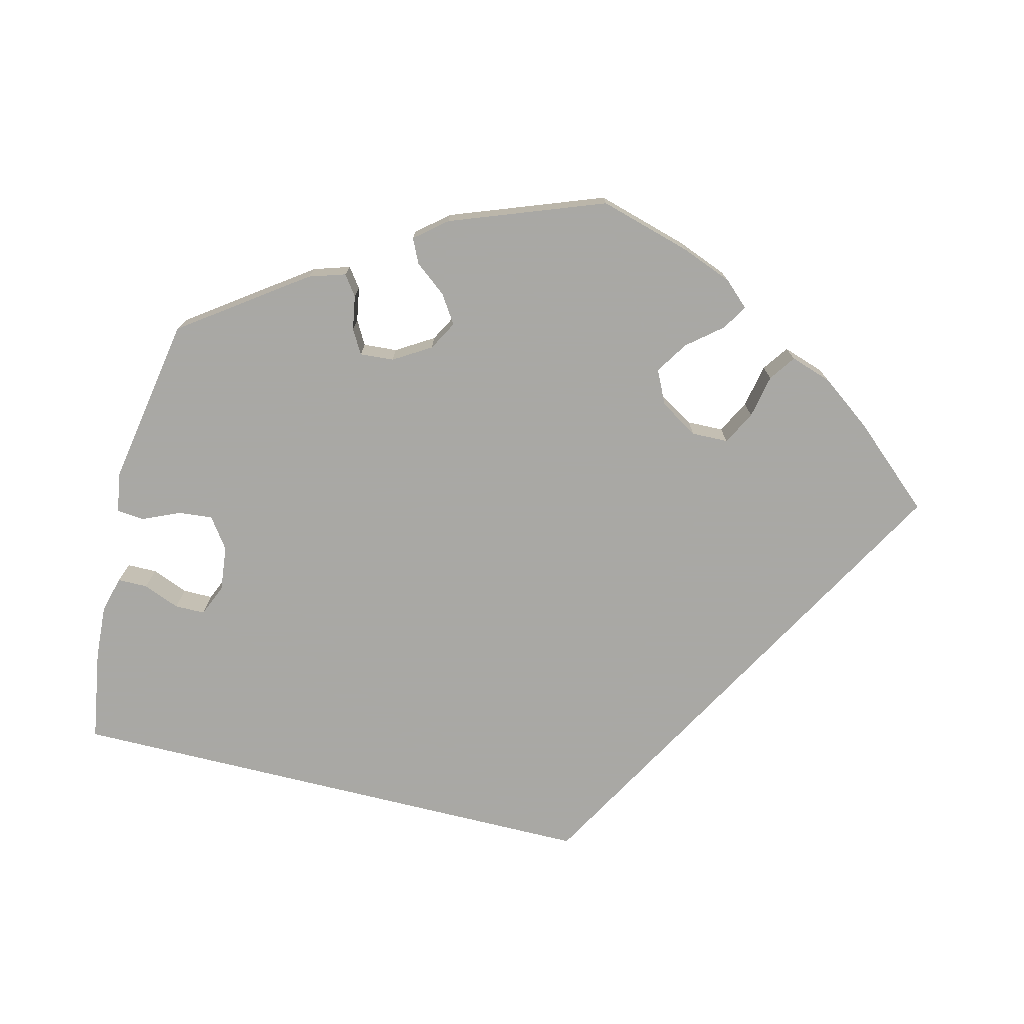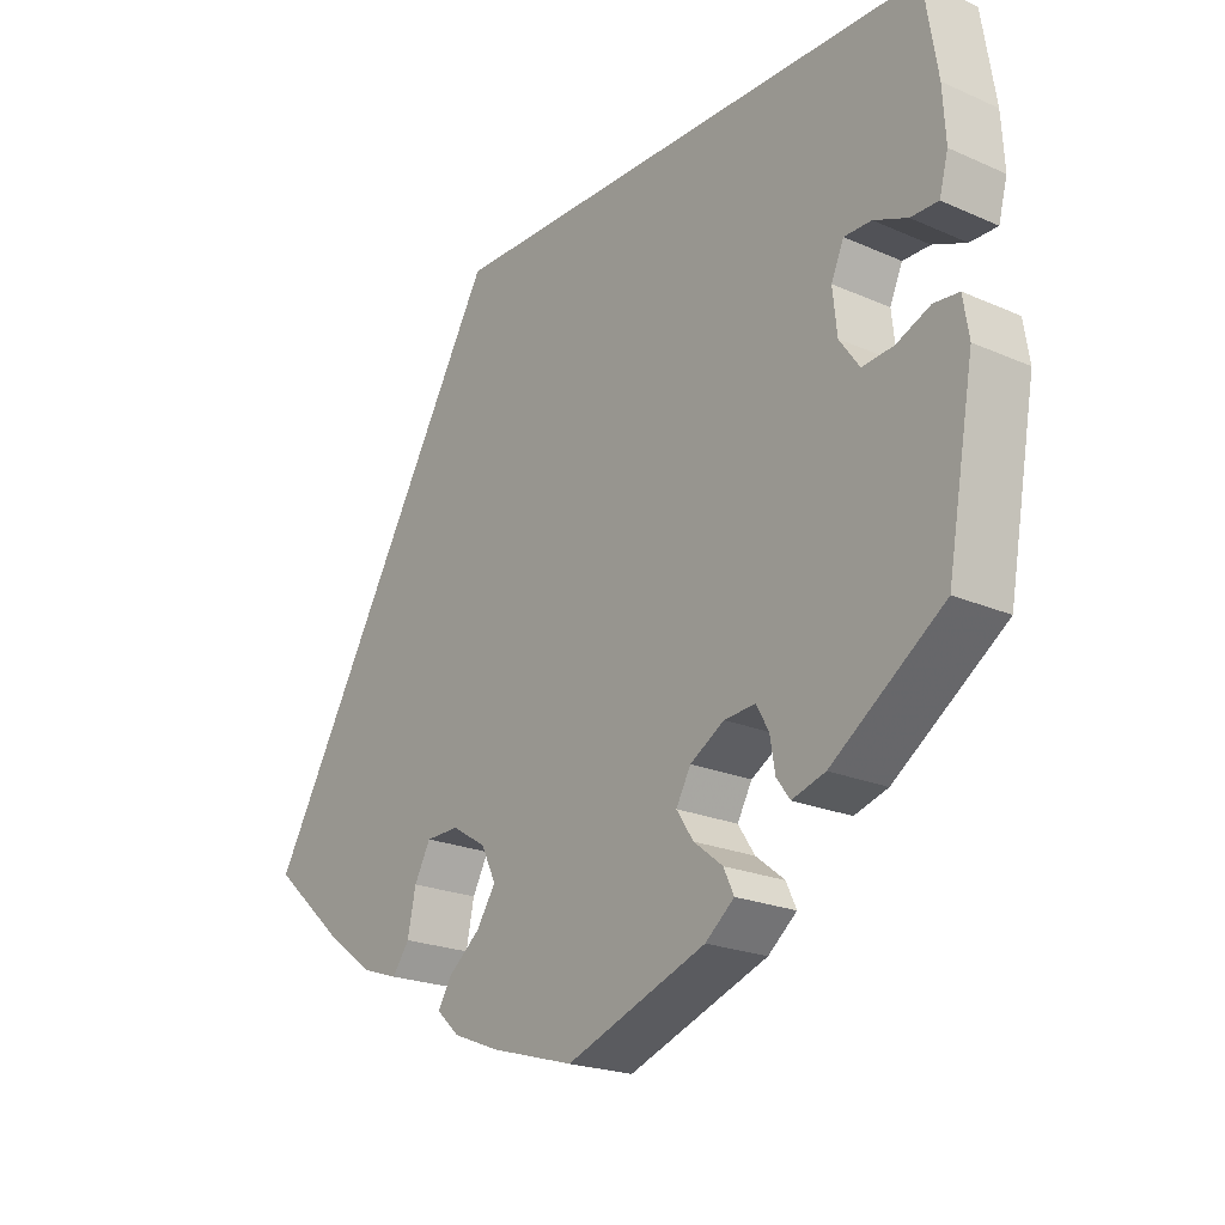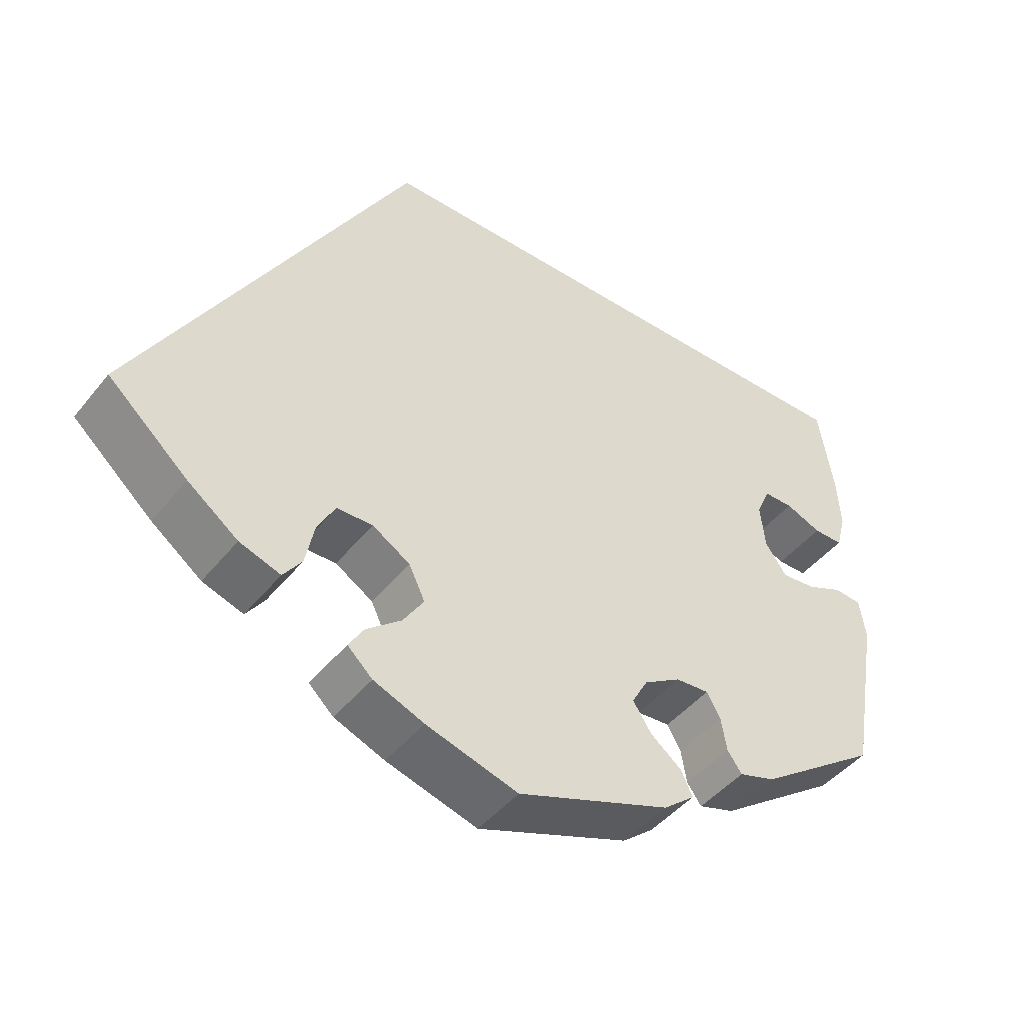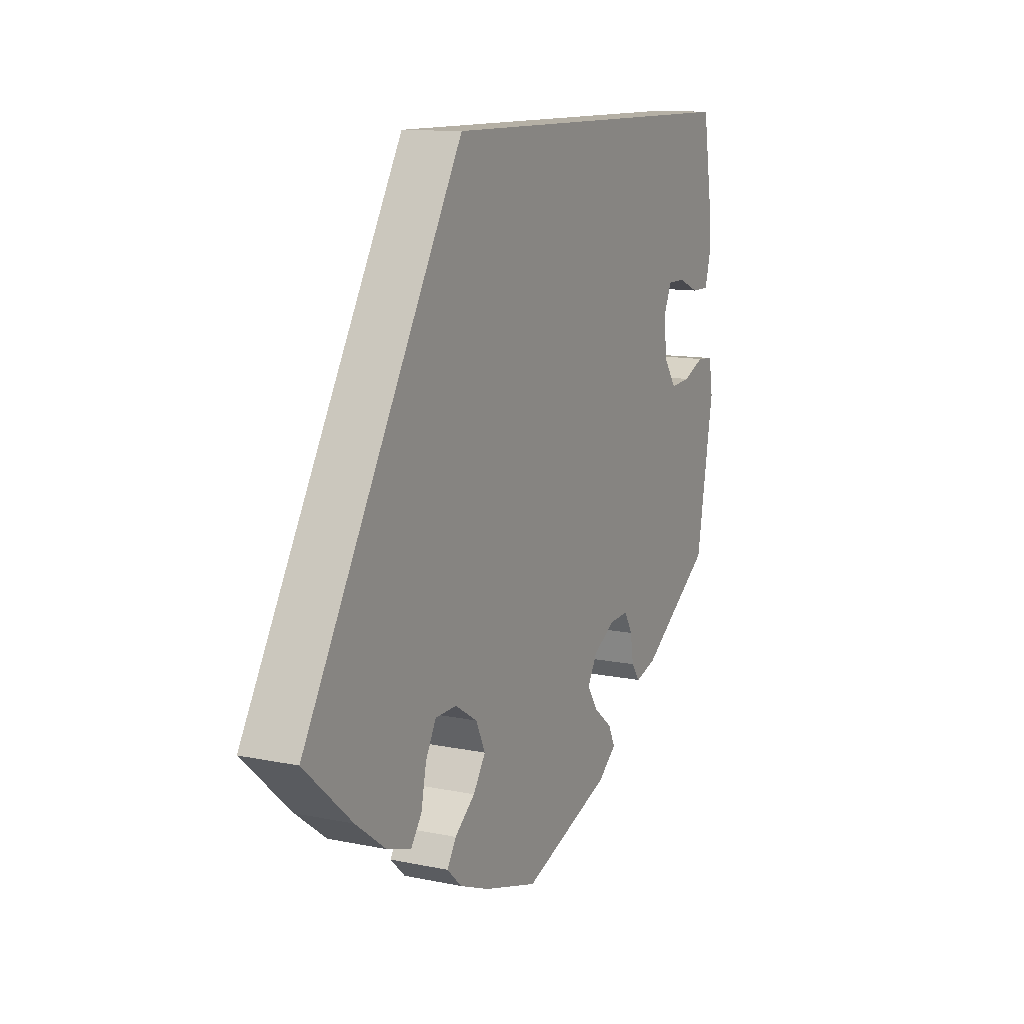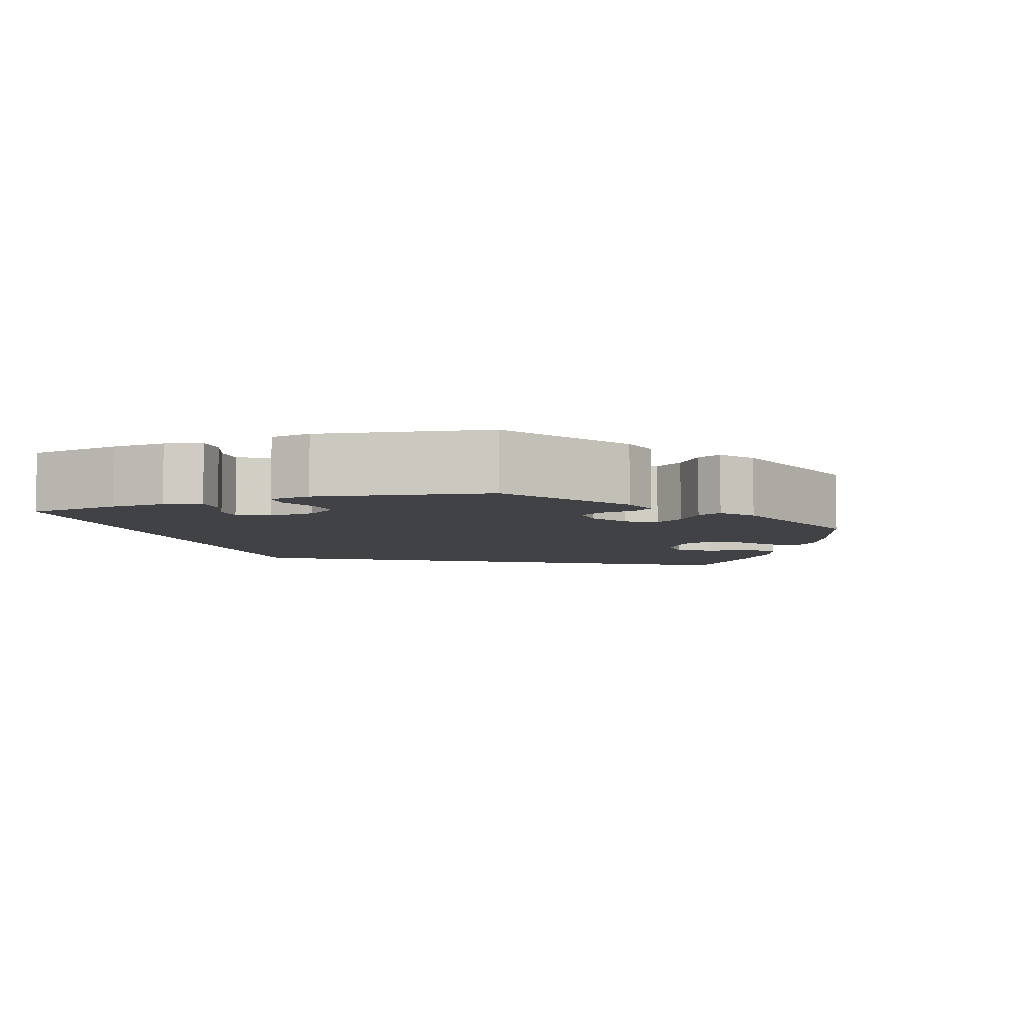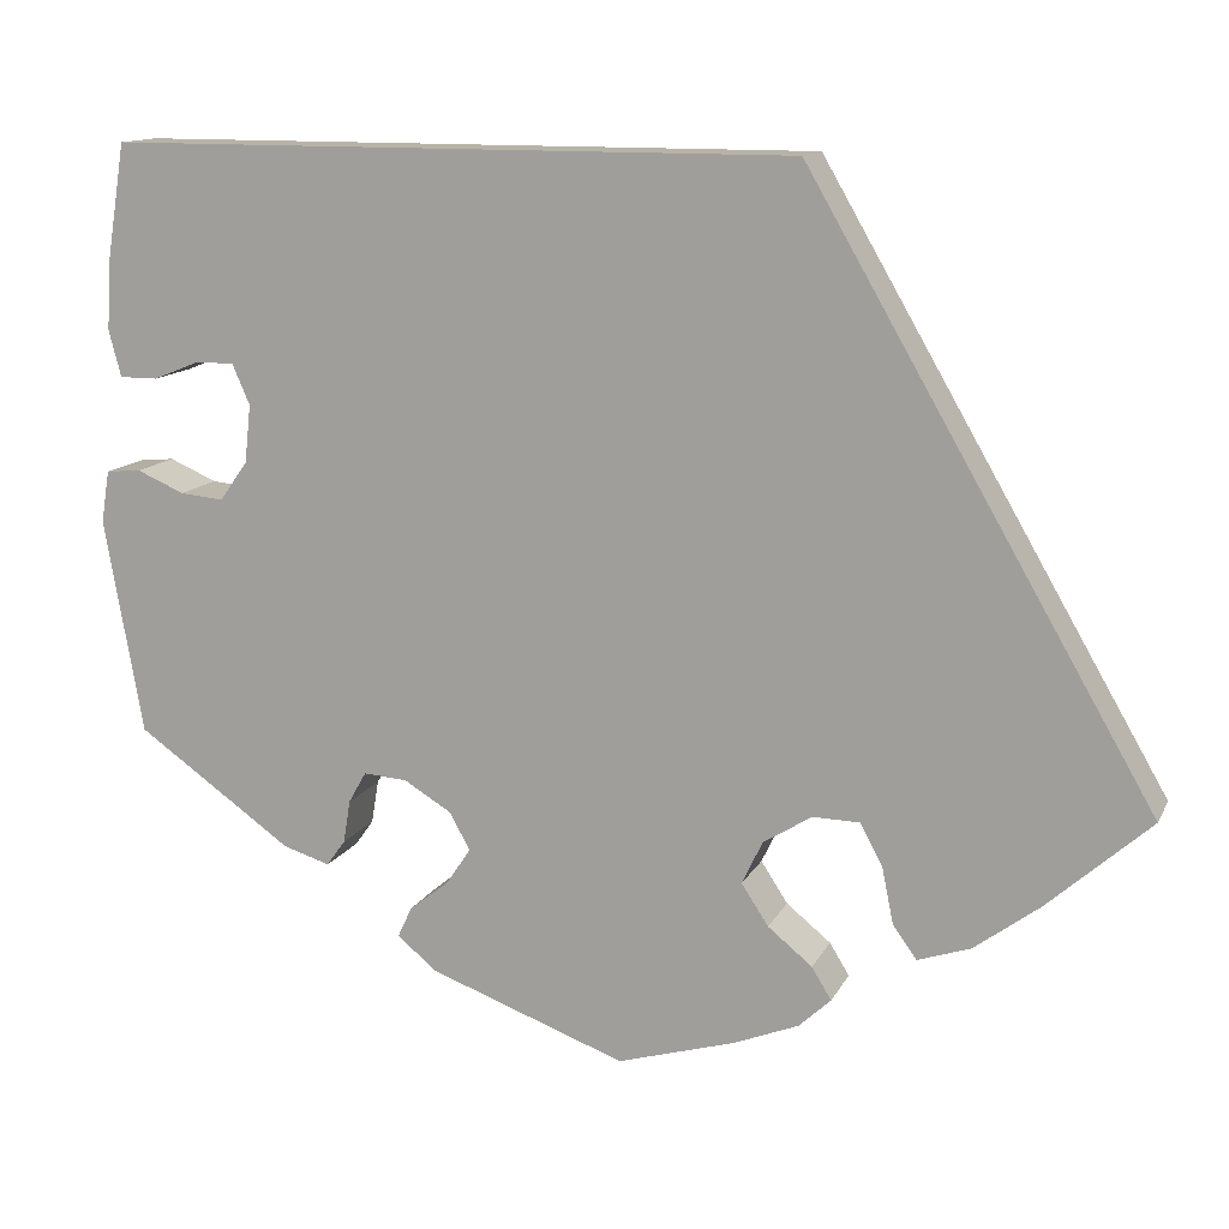
<metadata>
{"format":"obj","ext":"obj","renderer":"f3d","projection":"perspective","resolution":1024,"background":"white","views":[{"elev":-75.0,"azim":166.2,"up":"+Y"},{"elev":-21.6,"azim":52.2,"up":"+Z"},{"elev":-45.2,"azim":-36.2,"up":"+Z"},{"elev":11.7,"azim":-63.5,"up":"+Z"},{"elev":-6.3,"azim":108.3,"up":"+Y"},{"elev":12.9,"azim":-161.7,"up":"+Z"}]}
</metadata>
<code>
v -0.167 0.07 0.289
v 0.5 0.07 0.289
v 0.518 0.07 0.176
v 0.522 0.07 0.109
v 0.51 0.07 0.064
v 0.473 0.07 0.064
v 0.428 0.07 0.082
v 0.391 0.07 0.082
v 0.374 0.07 0.043
v 0.38 0.07 -0.013
v 0.407 0.07 -0.051
v 0.449 0.07 -0.047
v 0.495 0.07 -0.027
v 0.529 0.07 -0.03
v 0.537 0.07 -0.08
v 0.5 0.07 -0.289
v 0.349 0.07 -0.396
v 0.304 0.07 -0.41
v 0.286 0.07 -0.385
v 0.279 0.07 -0.343
v 0.262 0.07 -0.313
v 0.22 0.07 -0.316
v 0.174 0.07 -0.344
v 0.154 0.07 -0.38
v 0.177 0.07 -0.415
v 0.216 0.07 -0.446
v 0.23 0.07 -0.476
v 0.191 0.07 -0.508
v 0.001 0.07 -0.578
v -0.113 0.07 -0.545
v -0.176 0.07 -0.52
v -0.207 0.07 -0.491
v -0.188 0.07 -0.46
v -0.145 0.07 -0.425
v -0.119 0.07 -0.385
v -0.139 0.07 -0.343
v -0.186 0.07 -0.314
v -0.231 0.07 -0.315
v -0.253 0.07 -0.356
v -0.264 0.07 -0.41
v -0.287 0.07 -0.442
v -0.338 0.07 -0.425
v -0.401 0.07 -0.378
v -0.501 0.07 -0.289
v -0.167 0 0.289
v 0.5 0 0.289
v 0.518 0 0.176
v 0.522 0 0.109
v 0.51 0 0.064
v 0.473 0 0.064
v 0.428 0 0.082
v 0.391 0 0.082
v 0.374 0 0.043
v 0.38 0 -0.013
v 0.407 0 -0.051
v 0.449 0 -0.047
v 0.495 0 -0.027
v 0.529 0 -0.03
v 0.537 0 -0.08
v 0.5 0 -0.289
v 0.349 0 -0.396
v 0.304 0 -0.41
v 0.286 0 -0.385
v 0.279 0 -0.343
v 0.262 0 -0.313
v 0.22 0 -0.316
v 0.174 0 -0.344
v 0.154 0 -0.38
v 0.177 0 -0.415
v 0.216 0 -0.446
v 0.23 0 -0.476
v 0.191 0 -0.508
v 0.001 0 -0.578
v -0.113 0 -0.545
v -0.176 0 -0.52
v -0.207 0 -0.491
v -0.188 0 -0.46
v -0.145 0 -0.425
v -0.119 0 -0.385
v -0.139 0 -0.343
v -0.186 0 -0.314
v -0.231 0 -0.315
v -0.253 0 -0.356
v -0.264 0 -0.41
v -0.287 0 -0.442
v -0.338 0 -0.425
v -0.401 0 -0.378
v -0.501 0 -0.289
f 39 40 41 42
f 38 39 42 43
f 31 32 33 34
f 31 34 35
f 30 31 35
f 29 30 35
f 28 29 35 36
f 25 26 27 28
f 24 25 28 36
f 17 18 19 20
f 17 20 21
f 16 17 21
f 15 16 21 22
f 12 13 14 15
f 11 12 15 22
f 4 5 6 7
f 4 7 8
f 3 4 8
f 2 3 8
f 1 2 8
f 38 43 44 1
f 23 24 36 37
f 11 22 23 37
f 10 11 37 38
f 9 10 38 1
f 1 8 9
f 86 85 84 83
f 87 86 83 82
f 78 77 76 75
f 79 78 75
f 79 75 74
f 79 74 73
f 80 79 73 72
f 72 71 70 69
f 80 72 69 68
f 64 63 62 61
f 65 64 61
f 65 61 60
f 66 65 60 59
f 59 58 57 56
f 66 59 56 55
f 51 50 49 48
f 52 51 48
f 52 48 47
f 52 47 46
f 52 46 45
f 45 88 87 82
f 81 80 68 67
f 81 67 66 55
f 82 81 55 54
f 45 82 54 53
f 53 52 45
f 1 45 46 2
f 2 46 47 3
f 3 47 48 4
f 4 48 49 5
f 5 49 50 6
f 6 50 51 7
f 7 51 52 8
f 8 52 53 9
f 9 53 54 10
f 10 54 55 11
f 11 55 56 12
f 12 56 57 13
f 13 57 58 14
f 14 58 59 15
f 15 59 60 16
f 16 60 61 17
f 17 61 62 18
f 18 62 63 19
f 19 63 64 20
f 20 64 65 21
f 21 65 66 22
f 22 66 67 23
f 23 67 68 24
f 24 68 69 25
f 25 69 70 26
f 26 70 71 27
f 27 71 72 28
f 28 72 73 29
f 29 73 74 30
f 30 74 75 31
f 31 75 76 32
f 32 76 77 33
f 33 77 78 34
f 34 78 79 35
f 35 79 80 36
f 36 80 81 37
f 37 81 82 38
f 38 82 83 39
f 39 83 84 40
f 40 84 85 41
f 41 85 86 42
f 42 86 87 43
f 43 87 88 44
f 44 88 45 1

</code>
